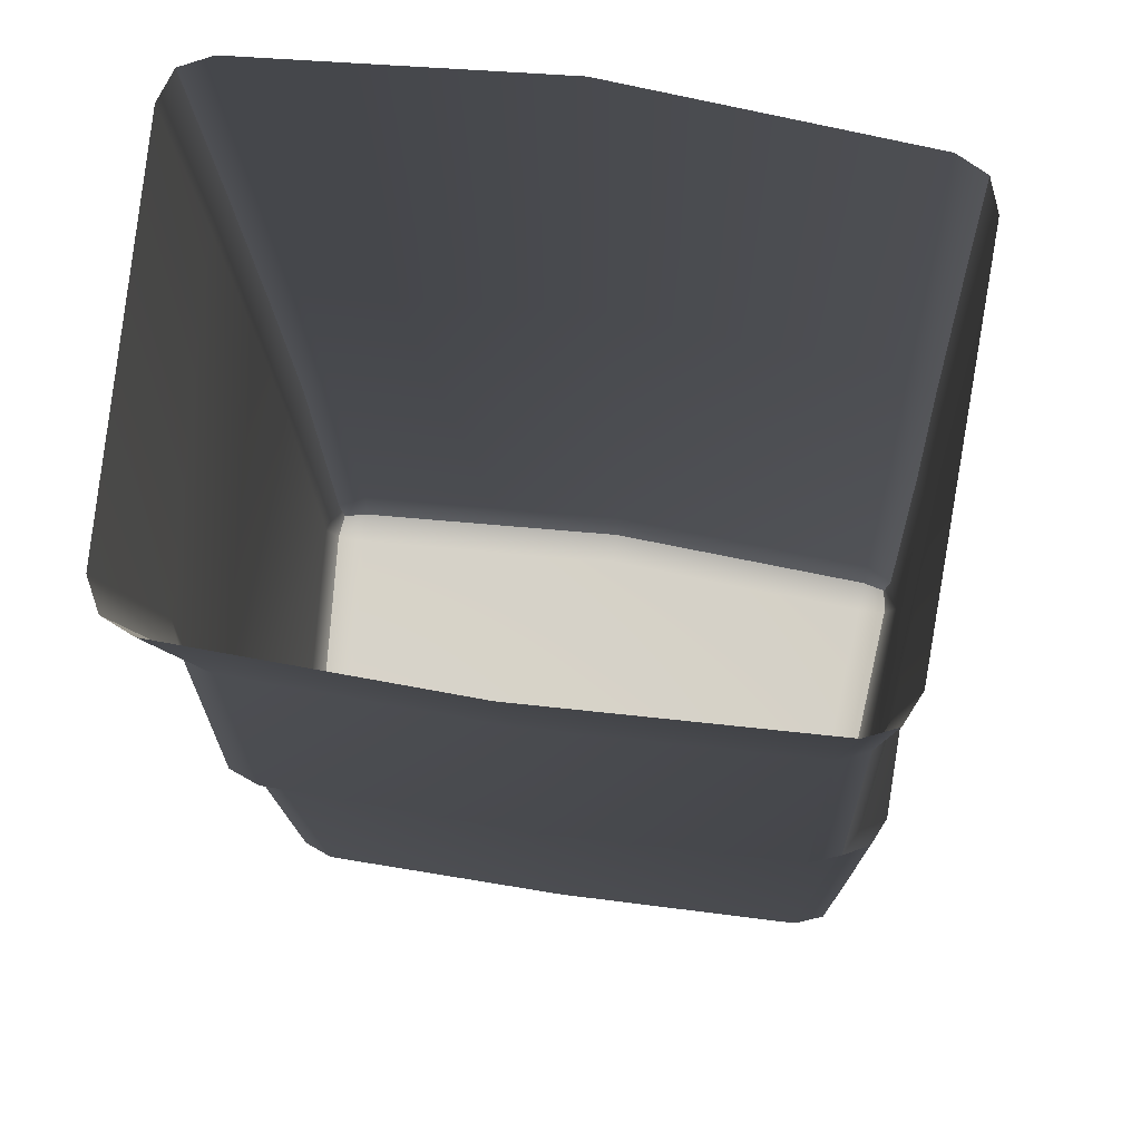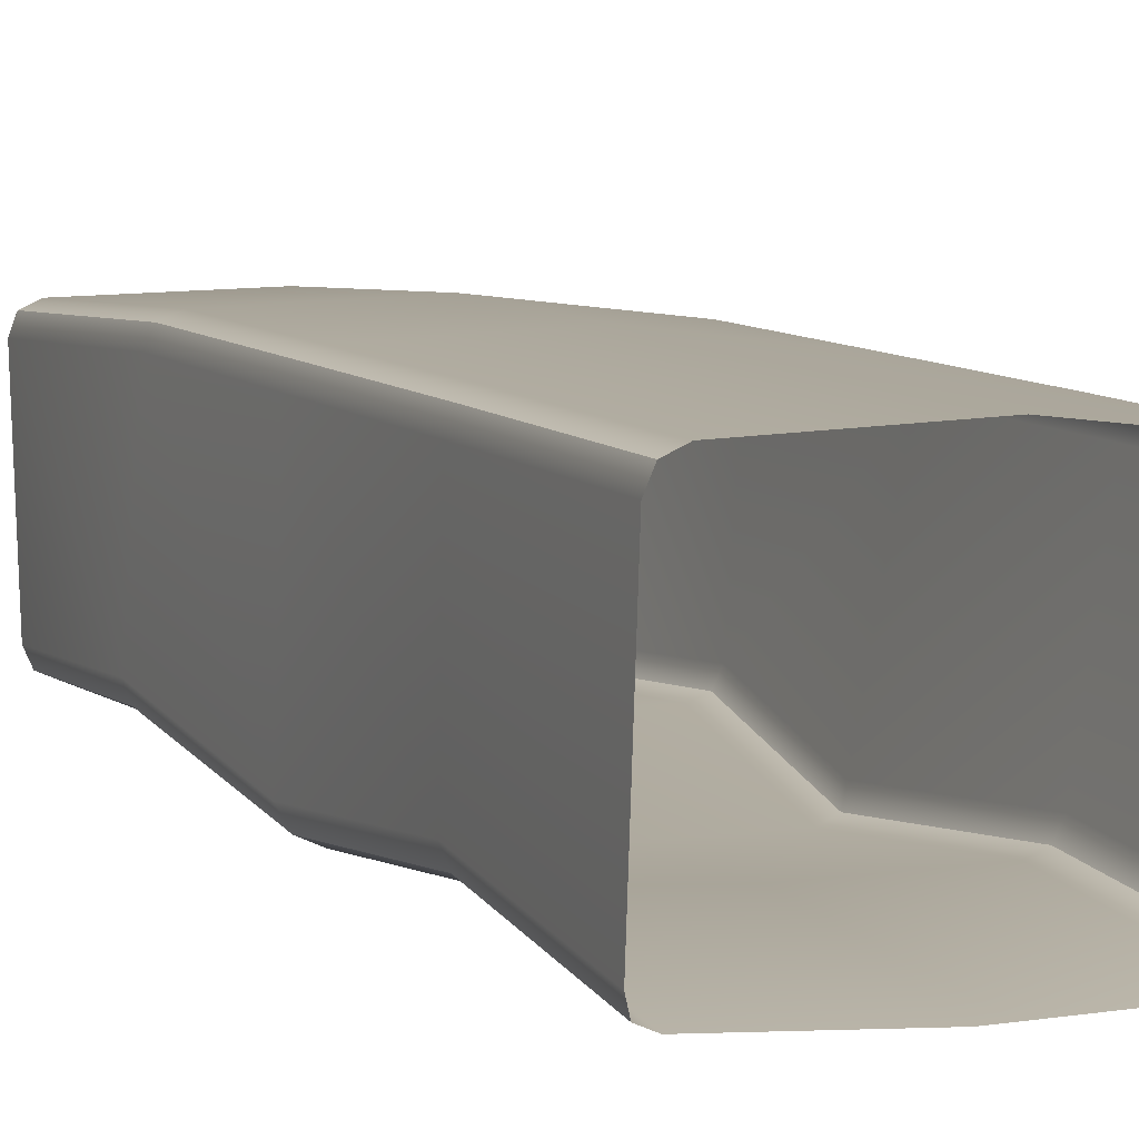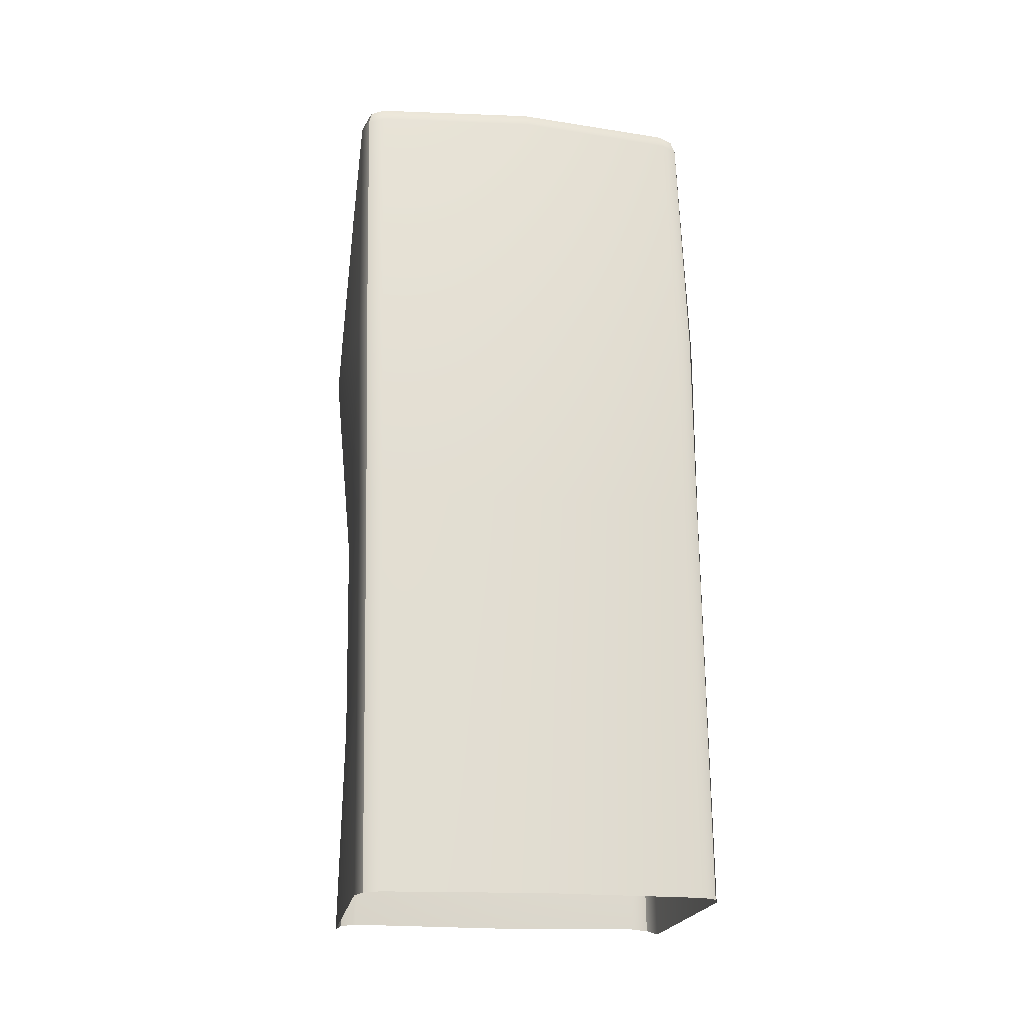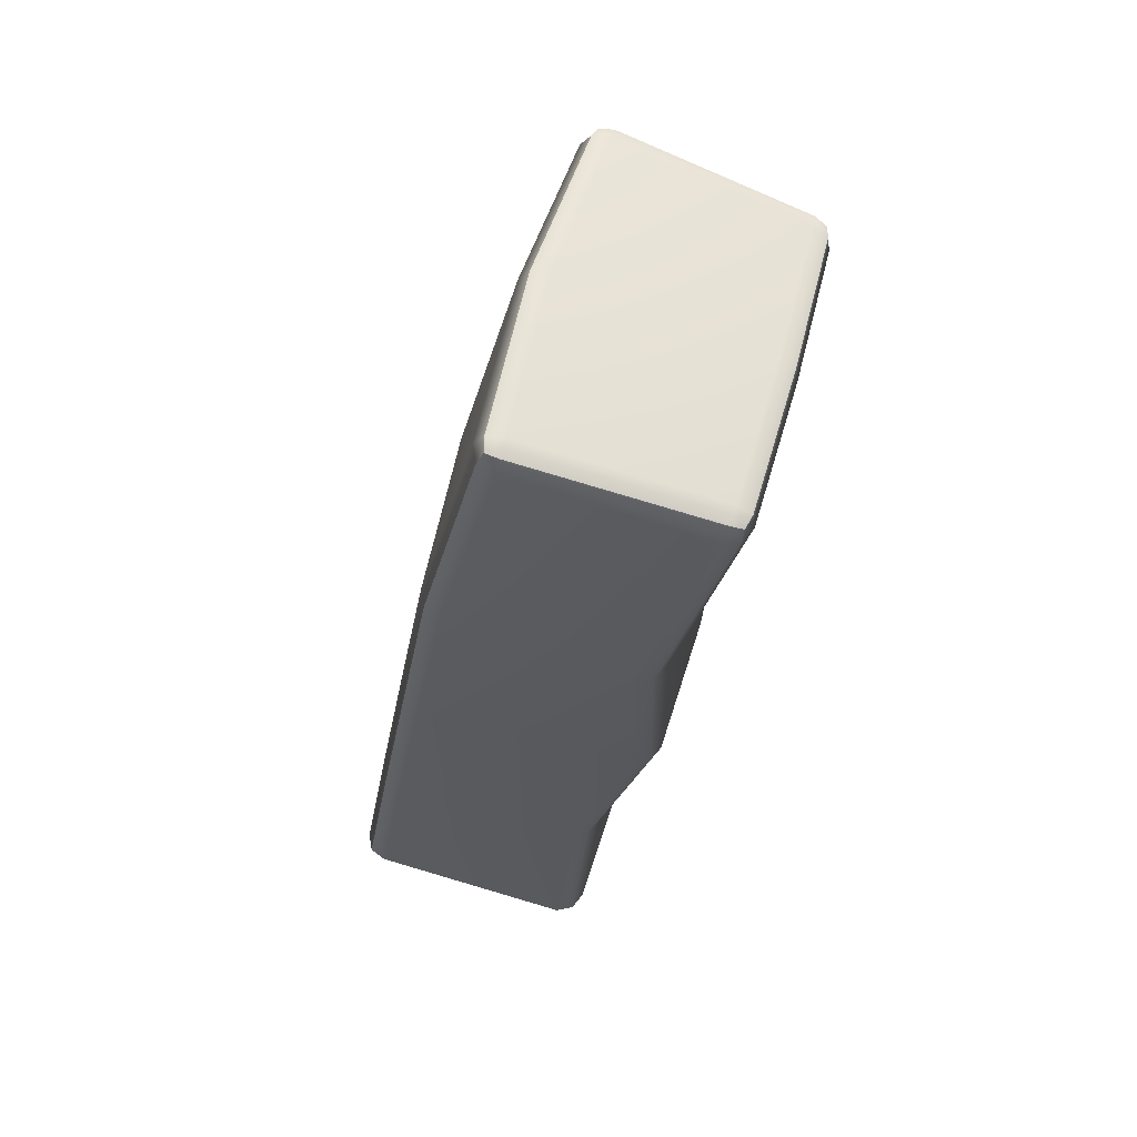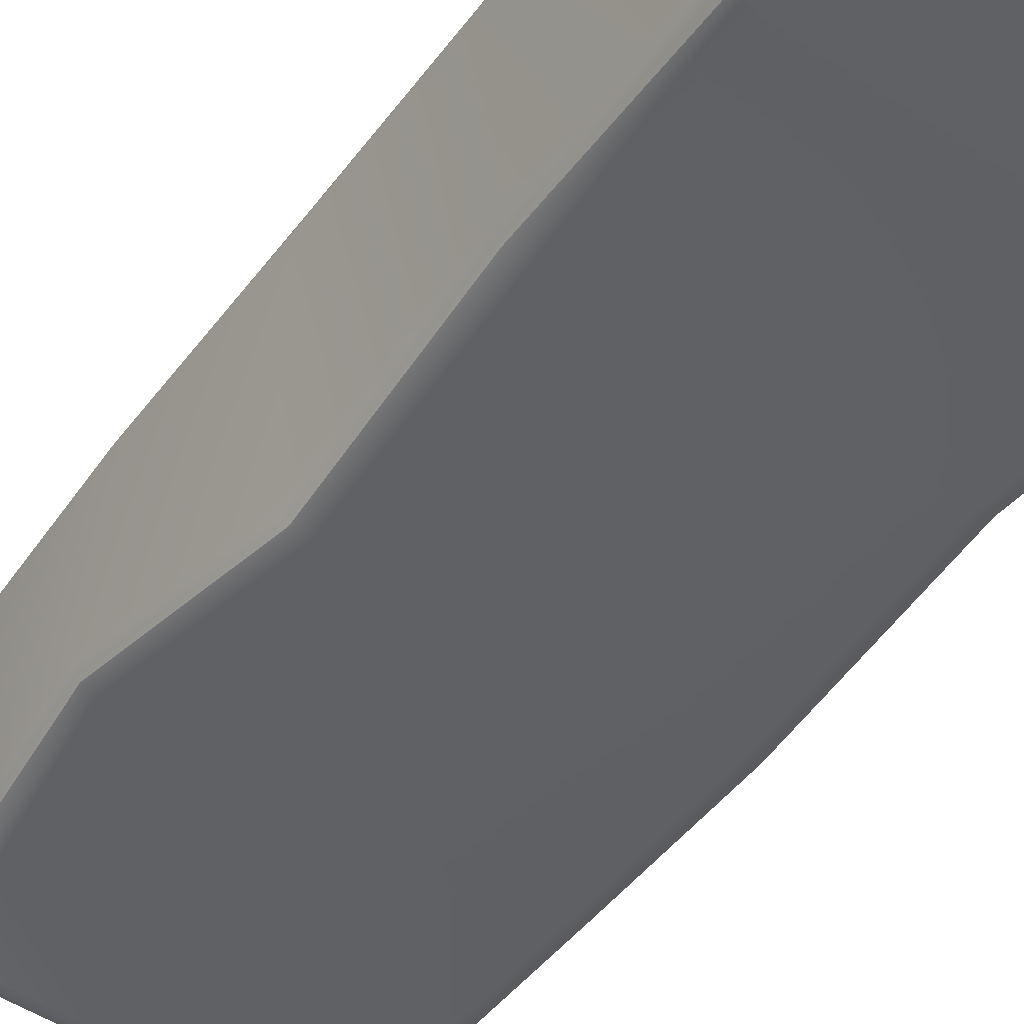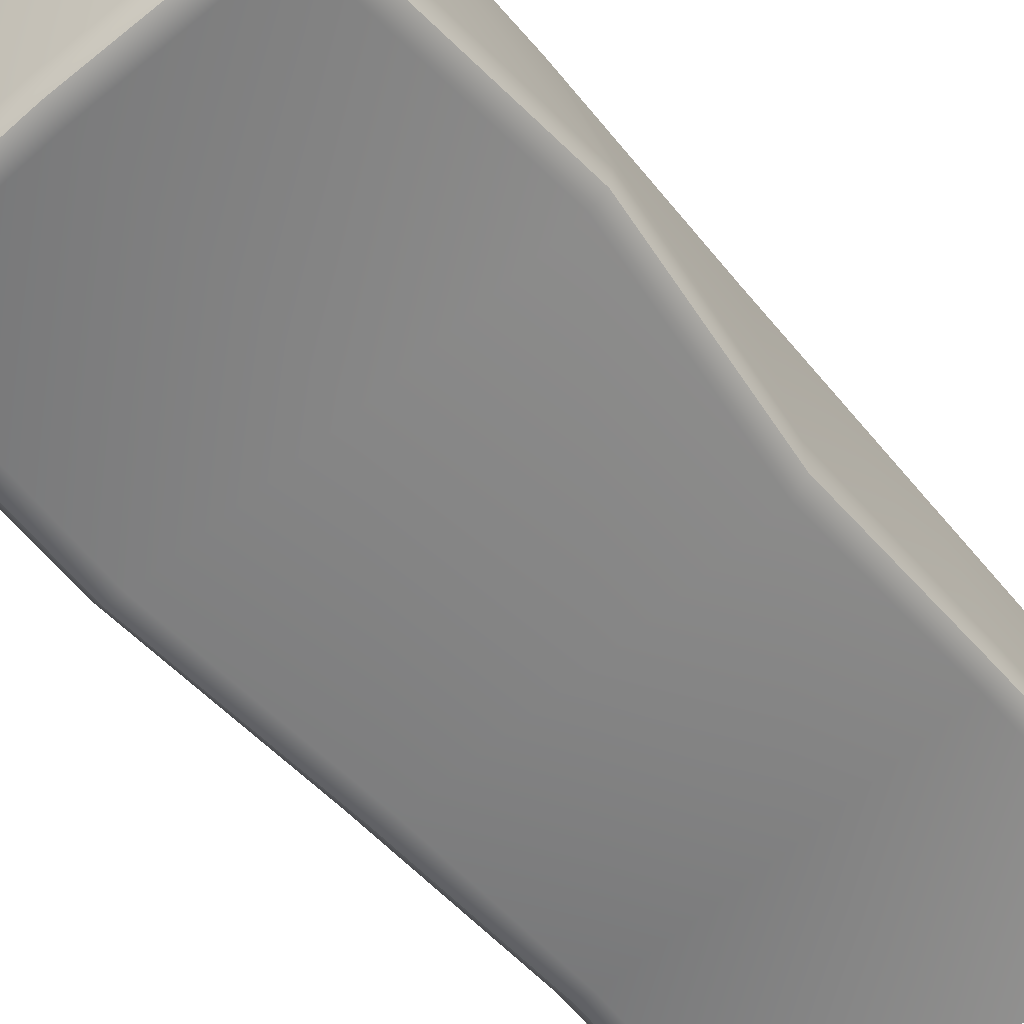
<metadata>
{"format":"obj","ext":"obj","renderer":"f3d","projection":"perspective","resolution":1024,"background":"white","views":[{"elev":-0.7,"azim":2.0,"up":"+Z"},{"elev":20.2,"azim":-25.1,"up":"+Z"},{"elev":-11.5,"azim":-3.3,"up":"+Y"},{"elev":57.7,"azim":113.2,"up":"+Y"},{"elev":-34.9,"azim":-34.7,"up":"+Z"},{"elev":-63.4,"azim":-141.8,"up":"+Z"}]}
</metadata>
<code>
g default
v -0.0242 0.9945 -0.3441
v -0.02994 0.6389 -0.3354
v -0.02228 0.2967 -0.2322
v -0.02512 -0.05599 -0.2031
v 0.04005 0.008521 0.2559
v 0.03864 0.357 0.1968
v 0.037 0.7052 0.136
v 0.03525 1.053 0.07455
v -0.3051 1.429 -0.3674
v -0.318 1.402 -0.3589
v -0.3085 1.395 -0.3872
v -0.2809 1.392 -0.4024
v -0.2787 1.422 -0.3984
v -0.2764 1.44 -0.3742
v -0.02895 1.425 -0.4382
v -0.02505 1.443 -0.4134
v -0.03035 1.394 -0.4426
v 0.3017 1.499 -0.1043
v 0.2958 1.504 -0.1341
v 0.3237 1.491 -0.1369
v 0.3357 1.463 -0.1327
v 0.33 1.47 -0.1032
v 0.3045 1.474 -0.0864
v 0.222 1.412 -0.468
v 0.2219 1.382 -0.4723
v 0.2527 1.384 -0.4652
v 0.2698 1.391 -0.4405
v 0.2562 1.418 -0.4454
v 0.2271 1.43 -0.4442
v -0.3305 1.004 -0.2801
v -0.3389 1.01 -0.2505
v -0.3039 1.003 -0.2961
v -0.2526 1.51 -0.02707
v -0.2514 1.485 -0.00902
v -0.2806 1.482 -0.01818
v -0.2944 1.475 -0.04494
v -0.283 1.503 -0.05247
v -0.2548 1.515 -0.05744
v 0.2882 0.9924 -0.3658
v 0.3045 0.997 -0.3397
v 0.2581 0.9919 -0.374
v 0.3351 -0.002264 0.1805
v 0.3417 -0.00725 0.1508
v 0.3096 0.000663 0.1975
v -0.2646 0.009465 0.2639
v -0.2353 0.01132 0.2734
v -0.2792 0.004898 0.2372
v 0.3353 0.3461 0.121
v 0.3099 0.3491 0.1382
v 0.3412 0.3409 0.09105
v 0.3356 0.6942 0.0599
v 0.3413 0.6889 0.02992
v 0.3102 0.6973 0.07723
v -0.2677 0.3579 0.2049
v -0.2817 0.3531 0.1778
v -0.2384 0.3598 0.2146
v -0.2713 0.7061 0.1444
v -0.2419 0.7081 0.1541
v -0.2851 0.7012 0.1171
v 0.261 0.2949 -0.2502
v 0.2775 0.2998 -0.2246
v 0.2314 0.2935 -0.2582
v 0.2482 0.6431 -0.3551
v 0.2169 0.635 -0.3616
v 0.2654 0.6636 -0.3327
v 0.2676 -0.06174 -0.2213
v 0.2837 -0.06742 -0.1948
v 0.238 -0.05823 -0.2298
v -0.2996 0.3058 -0.1725
v -0.3083 0.3112 -0.1434
v -0.2733 0.3033 -0.1883
v -0.3025 0.6538 -0.2786
v -0.3121 0.6749 -0.2525
v -0.2745 0.6446 -0.2933
v -0.3117 -0.05046 -0.141
v -0.3201 -0.05568 -0.1111
v -0.2855 -0.04803 -0.1572
v 0.3373 1.041 -0.00133
v 0.3446 1.036 -0.03081
v 0.3116 1.042 0.01583
v 0.02693 1.515 -0.05012
v 0.02279 1.52 -0.08044
v 0.02895 1.49 -0.03204
v -0.2762 1.053 0.0841
v -0.2915 1.048 0.05776
v -0.2469 1.053 0.09361
v -0.3018 1.419 -0.3888
v 0.3235 1.492 -0.1126
v 0.2467 1.408 -0.4651
v -0.2761 1.503 -0.02909
g FoodLUpperCaninesOverbite
f 10 36 37 9
f 9 37 38 14
f 12 32 30 11
f 11 30 31 10
f 14 16 15 13
f 13 15 17 12
f 16 29 24 15
f 15 24 25 17
f 19 82 81 18
f 18 81 83 23
f 21 27 28 20
f 20 28 29 19
f 23 80 78 22
f 22 78 79 21
f 27 40 39 26
f 26 39 41 25
f 32 74 72 30
f 30 72 73 31
f 34 83 81 33
f 33 81 82 38
f 36 85 84 35
f 35 84 86 34
f 40 65 63 39
f 39 63 64 41
f 43 50 48 42
f 42 48 49 44
f 46 56 54 45
f 45 54 55 47
f 50 52 51 48
f 48 51 53 49
f 52 79 78 51
f 51 78 80 53
f 56 58 57 54
f 54 57 59 55
f 58 86 84 57
f 57 84 85 59
f 61 67 66 60
f 60 66 68 62
f 62 64 63 60
f 60 63 65 61
f 70 73 72 69
f 69 72 74 71
f 71 77 75 69
f 69 75 76 70
f 53 7 6 49
f 62 3 2 64
f 70 55 59 73
f 65 52 50 61
f 80 8 7 53
f 40 79 52 65
f 64 2 1 41
f 85 31 73 59
f 49 6 5 44
f 61 50 43 67
f 68 4 3 62
f 55 70 76 47
f 8 80 23 83
f 82 19 29 16
f 79 40 27 21
f 31 85 36 10
f 41 1 17 25
f 38 82 16 14
f 1 32 12 17
f 2 74 32 1
f 3 71 74 2
f 4 77 71 3
f 6 56 46 5
f 7 58 56 6
f 8 86 58 7
f 86 8 83 34
f 13 87 9 14
f 9 87 11 10
f 11 87 13 12
f 22 88 18 23
f 18 88 20 19
f 20 88 22 21
f 28 89 24 29
f 24 89 26 25
f 26 89 28 27
f 37 90 33 38
f 33 90 35 34
f 35 90 37 36

</code>
